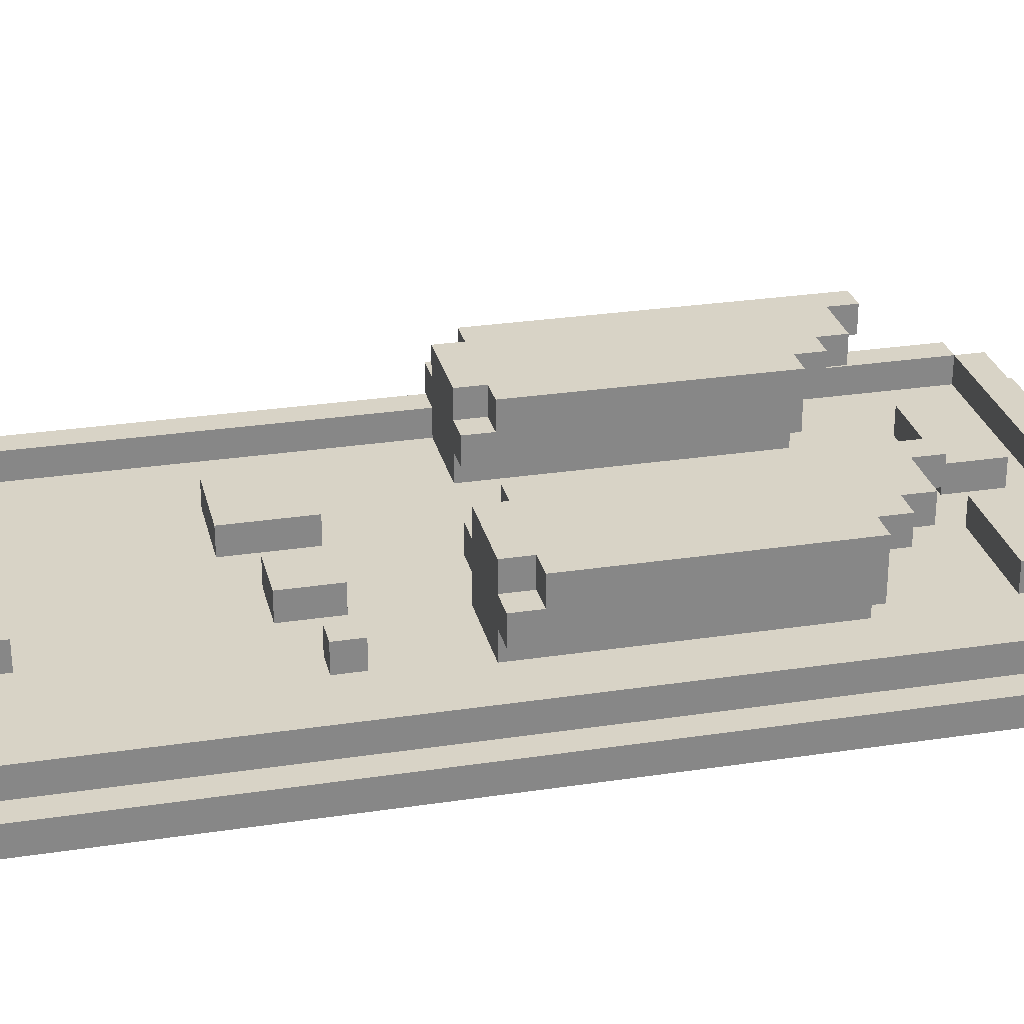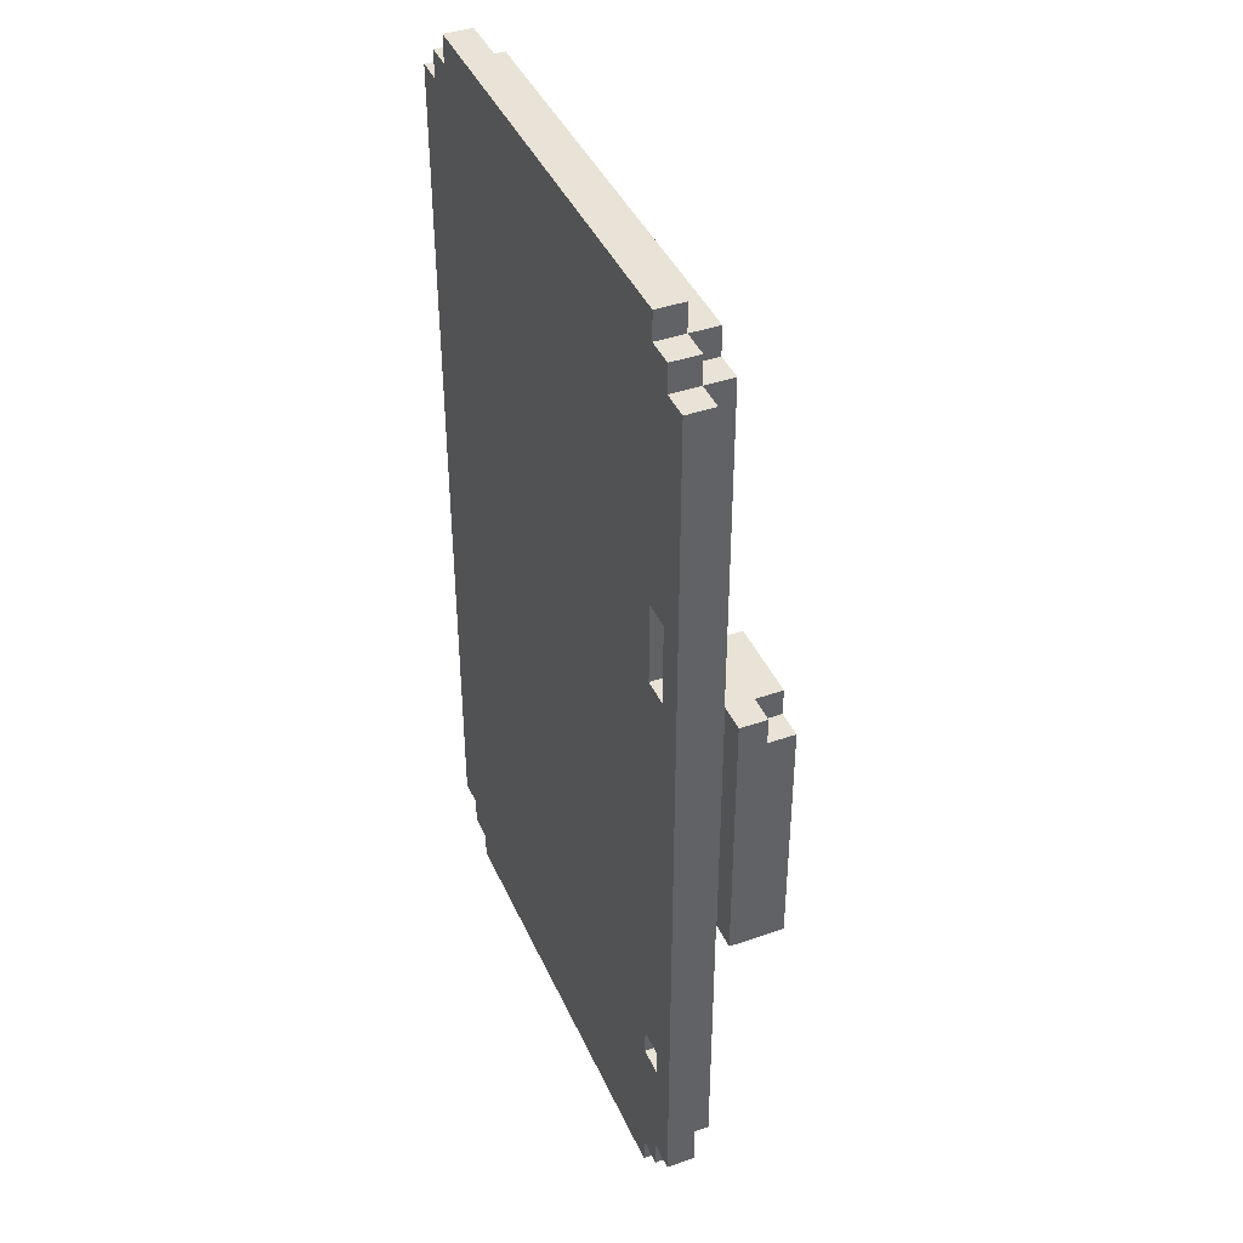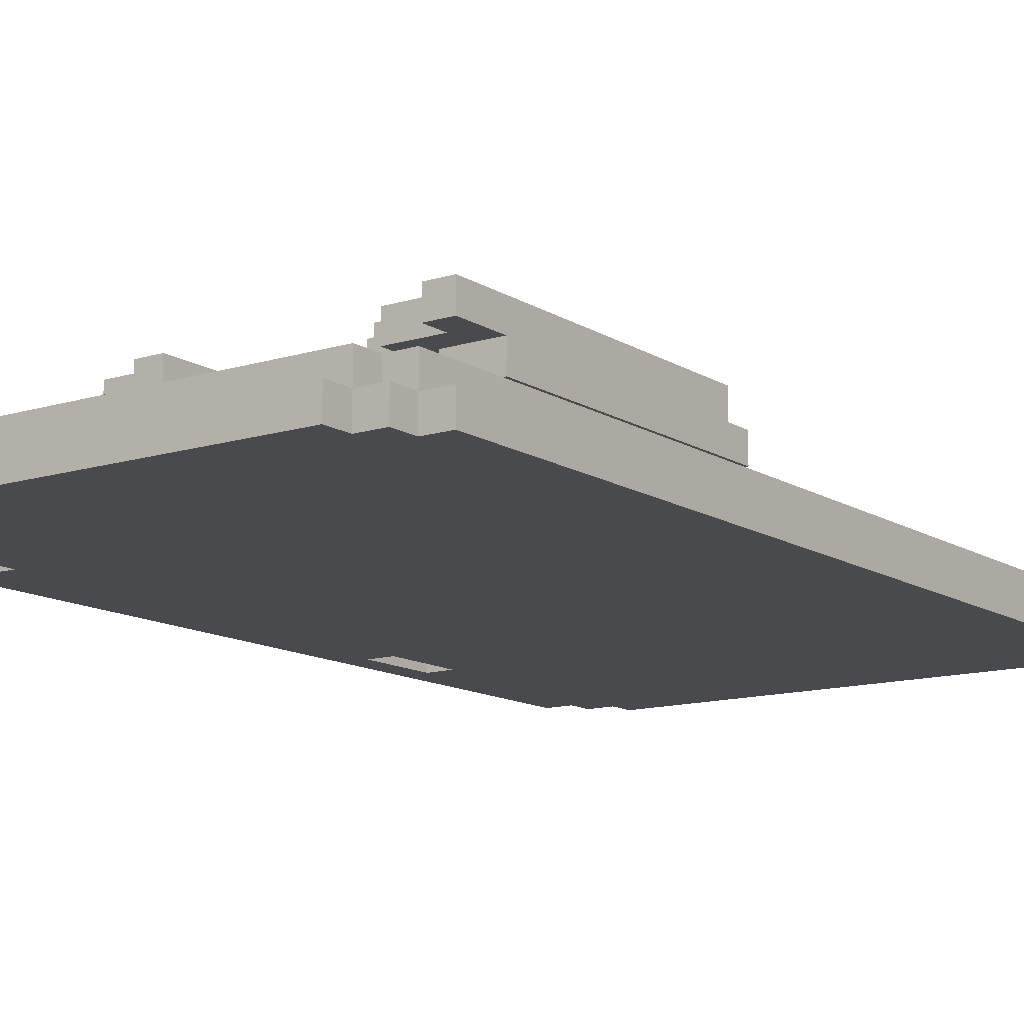
<metadata>
{"format":"obj","ext":"obj","renderer":"f3d","projection":"perspective","resolution":1024,"background":"white","views":[{"elev":27.8,"azim":-103.1,"up":"+Z"},{"elev":41.4,"azim":-112.8,"up":"+Y"},{"elev":-12.8,"azim":35.6,"up":"+Z"}]}
</metadata>
<code>
v -10 4 -9
v -10 4 -10
v -10 36 -9
v -10 36 -10
v -9 3 -9
v -9 3 -10
v -9 4 -8
v -9 4 -9
v -9 4 -10
v -9 36 -8
v -9 36 -9
v -9 36 -10
v -9 37 -9
v -9 37 -10
v -8 2 -9
v -8 2 -10
v -8 3 -8
v -8 3 -9
v -8 3 -10
v -8 4 -8
v -8 4 -9
v -8 8 -9
v -8 8 -10
v -8 9 -9
v -8 9 -10
v -8 12 -5
v -8 12 -7
v -8 21 -5
v -8 21 -6
v -8 22 -6
v -8 22 -7
v -8 25 -9
v -8 25 -10
v -8 28 -9
v -8 28 -10
v -8 36 -8
v -8 36 -9
v -8 37 -8
v -8 37 -9
v -8 37 -10
v -8 38 -9
v -8 38 -10
v -7 11 -5
v -7 11 -6
v -7 12 -5
v -7 12 -6
v -7 12 -7
v -7 12 -8
v -7 21 -5
v -7 21 -6
v -7 22 -5
v -7 22 -6
v -7 22 -7
v -7 22 -8
v -6 10 -5
v -6 10 -6
v -6 11 -5
v -6 11 -6
v -5 5 -8
v -5 5 -9
v -5 7 -8
v -5 7 -9
v -5 11 -6
v -5 11 -8
v -5 12 -6
v -5 12 -8
v -5 25 -8
v -5 25 -9
v -5 26 -8
v -5 26 -9
v -4 9 -5
v -4 9 -6
v -4 10 -5
v -4 10 -6
v -4 35 -8
v -4 35 -9
v -4 36 -8
v -4 36 -9
v -3 34 -8
v -3 34 -9
v -3 35 -8
v -3 35 -9
v -2 25 -8
v -2 25 -9
v -2 27 -8
v -2 27 -9
v 1 5 -8
v 1 5 -9
v 1 7 -8
v 1 7 -9
v 2 11 -5
v 2 11 -7
v 2 20 -5
v 2 20 -6
v 2 21 -6
v 2 21 -7
v 2 25 -8
v 2 25 -9
v 2 28 -8
v 2 28 -9
v 3 10 -5
v 3 10 -6
v 3 11 -5
v 3 11 -6
v 3 11 -7
v 3 11 -8
v 3 20 -5
v 3 20 -6
v 3 21 -5
v 3 21 -6
v 3 21 -7
v 3 21 -8
v 4 9 -5
v 4 9 -6
v 4 10 -5
v 4 10 -6
v 5 10 -6
v 5 10 -8
v 5 11 -6
v 5 11 -8
v 6 8 -5
v 6 8 -6
v 6 9 -5
v 6 9 -6
v 8 4 -8
v 8 4 -9
v 8 36 -8
v 8 36 -9
v -9 8 -9
v -9 8 -10
v -9 9 -9
v -9 9 -10
v -9 25 -9
v -9 25 -10
v -9 28 -9
v -9 28 -10
v -8 4 -8
v -8 4 -9
v -8 36 -8
v -8 36 -9
v -4 11 -7
v -4 11 -8
v -4 21 -5
v -4 21 -6
v -4 22 -5
v -4 22 -6
v -4 22 -7
v -4 22 -8
v -4 25 -8
v -4 25 -9
v -4 26 -8
v -4 26 -9
v -3 9 -5
v -3 9 -6
v -3 11 -6
v -3 11 -7
v -3 21 -5
v -3 21 -6
v -3 22 -6
v -3 22 -7
v -1 5 -8
v -1 5 -9
v -1 7 -8
v -1 7 -9
v 0 25 -8
v 0 25 -9
v 0 27 -8
v 0 27 -9
v 3 34 -8
v 3 34 -9
v 3 35 -8
v 3 35 -9
v 4 35 -8
v 4 35 -9
v 4 36 -8
v 4 36 -9
v 5 5 -8
v 5 5 -9
v 5 7 -8
v 5 7 -9
v 5 25 -8
v 5 25 -9
v 5 28 -8
v 5 28 -9
v 6 10 -7
v 6 10 -8
v 6 20 -5
v 6 20 -6
v 6 21 -5
v 6 21 -6
v 6 21 -7
v 6 21 -8
v 7 8 -5
v 7 8 -6
v 7 10 -6
v 7 10 -7
v 7 20 -5
v 7 20 -6
v 7 21 -6
v 7 21 -7
v 8 2 -9
v 8 2 -10
v 8 3 -8
v 8 3 -9
v 8 3 -10
v 8 4 -8
v 8 4 -9
v 8 36 -8
v 8 36 -9
v 8 37 -8
v 8 37 -9
v 8 37 -10
v 8 38 -9
v 8 38 -10
v 9 3 -9
v 9 3 -10
v 9 4 -8
v 9 4 -9
v 9 4 -10
v 9 36 -8
v 9 36 -9
v 9 36 -10
v 9 37 -9
v 9 37 -10
v 10 4 -9
v 10 4 -10
v 10 36 -9
v 10 36 -10
v -8 12 -5
v -8 21 -5
v -7 11 -5
v -7 12 -5
v -7 14 -5
v -7 15 -5
v -7 16 -5
v -7 17 -5
v -7 18 -5
v -7 19 -5
v -7 21 -5
v -7 22 -5
v -6 10 -5
v -6 11 -5
v -4 9 -5
v -4 10 -5
v -4 14 -5
v -4 15 -5
v -4 16 -5
v -4 17 -5
v -4 18 -5
v -4 19 -5
v -4 21 -5
v -4 22 -5
v -3 9 -5
v -3 21 -5
v 2 11 -5
v 2 20 -5
v 3 10 -5
v 3 11 -5
v 3 13 -5
v 3 14 -5
v 3 15 -5
v 3 16 -5
v 3 17 -5
v 3 18 -5
v 3 20 -5
v 3 21 -5
v 4 9 -5
v 4 10 -5
v 6 8 -5
v 6 9 -5
v 6 13 -5
v 6 14 -5
v 6 15 -5
v 6 16 -5
v 6 17 -5
v 6 18 -5
v 6 20 -5
v 6 21 -5
v 7 8 -5
v 7 20 -5
v -8 21 -6
v -8 22 -6
v -7 21 -6
v -7 22 -6
v -4 21 -6
v -4 22 -6
v -3 21 -6
v -3 22 -6
v 2 20 -6
v 2 21 -6
v 3 20 -6
v 3 21 -6
v 6 20 -6
v 6 21 -6
v 7 20 -6
v 7 21 -6
v -9 4 -8
v -9 36 -8
v -8 3 -8
v -8 4 -8
v -8 36 -8
v -8 37 -8
v -5 5 -8
v -5 7 -8
v -5 25 -8
v -5 26 -8
v -5 36 -8
v -5 37 -8
v -4 25 -8
v -4 26 -8
v -4 35 -8
v -4 36 -8
v -3 34 -8
v -3 35 -8
v -2 25 -8
v -2 27 -8
v -1 5 -8
v -1 7 -8
v 0 25 -8
v 0 27 -8
v 1 5 -8
v 1 7 -8
v 2 25 -8
v 2 28 -8
v 3 34 -8
v 3 35 -8
v 4 35 -8
v 4 36 -8
v 5 5 -8
v 5 7 -8
v 5 25 -8
v 5 28 -8
v 5 36 -8
v 5 37 -8
v 8 3 -8
v 8 4 -8
v 8 36 -8
v 8 37 -8
v 9 4 -8
v 9 36 -8
v -10 4 -9
v -10 36 -9
v -9 3 -9
v -9 4 -9
v -9 36 -9
v -9 37 -9
v -8 2 -9
v -8 3 -9
v -8 4 -9
v -8 36 -9
v -8 37 -9
v -8 38 -9
v -5 5 -9
v -5 7 -9
v -5 25 -9
v -5 26 -9
v -5 36 -9
v -5 37 -9
v -4 25 -9
v -4 26 -9
v -4 35 -9
v -4 36 -9
v -3 34 -9
v -3 35 -9
v -2 25 -9
v -2 27 -9
v -1 5 -9
v -1 7 -9
v 0 25 -9
v 0 27 -9
v 1 5 -9
v 1 7 -9
v 2 25 -9
v 2 28 -9
v 3 34 -9
v 3 35 -9
v 4 35 -9
v 4 36 -9
v 5 5 -9
v 5 7 -9
v 5 25 -9
v 5 28 -9
v 5 36 -9
v 5 37 -9
v 8 2 -9
v 8 3 -9
v 8 4 -9
v 8 36 -9
v 8 37 -9
v 8 38 -9
v 9 3 -9
v 9 4 -9
v 9 36 -9
v 9 37 -9
v 10 4 -9
v 10 36 -9
v -7 11 -6
v -7 12 -6
v -6 10 -6
v -6 11 -6
v -5 11 -6
v -5 12 -6
v -4 9 -6
v -4 10 -6
v -3 9 -6
v -3 11 -6
v 3 10 -6
v 3 11 -6
v 4 9 -6
v 4 10 -6
v 5 10 -6
v 5 11 -6
v 6 8 -6
v 6 9 -6
v 7 8 -6
v 7 10 -6
v -8 12 -7
v -8 22 -7
v -7 12 -7
v -7 22 -7
v -4 11 -7
v -4 22 -7
v -3 11 -7
v -3 22 -7
v 2 11 -7
v 2 21 -7
v 3 11 -7
v 3 21 -7
v 6 10 -7
v 6 21 -7
v 7 10 -7
v 7 21 -7
v -7 12 -8
v -7 22 -8
v -5 11 -8
v -5 12 -8
v -4 11 -8
v -4 22 -8
v 3 11 -8
v 3 21 -8
v 5 10 -8
v 5 11 -8
v 6 10 -8
v 6 21 -8
v -9 8 -9
v -9 9 -9
v -9 25 -9
v -9 28 -9
v -8 8 -9
v -8 9 -9
v -8 25 -9
v -8 28 -9
v -10 4 -10
v -10 36 -10
v -9 3 -10
v -9 4 -10
v -9 8 -10
v -9 9 -10
v -9 18 -10
v -9 23 -10
v -9 25 -10
v -9 28 -10
v -9 36 -10
v -9 37 -10
v -8 2 -10
v -8 3 -10
v -8 4 -10
v -8 8 -10
v -8 9 -10
v -8 18 -10
v -8 23 -10
v -8 25 -10
v -8 28 -10
v -8 36 -10
v -8 37 -10
v -8 38 -10
v -7 36 -10
v -7 37 -10
v 7 36 -10
v 7 37 -10
v 8 2 -10
v 8 3 -10
v 8 4 -10
v 8 36 -10
v 8 37 -10
v 8 38 -10
v 9 3 -10
v 9 4 -10
v 9 36 -10
v 9 37 -10
v 10 4 -10
v 10 36 -10
v -8 2 -9
v 8 2 -9
v -8 2 -10
v 8 2 -10
v -8 3 -8
v 8 3 -8
v -9 3 -9
v -8 3 -9
v 8 3 -9
v 9 3 -9
v -9 3 -10
v -8 3 -10
v 8 3 -10
v 9 3 -10
v -9 4 -8
v -8 4 -8
v 8 4 -8
v 9 4 -8
v -10 4 -9
v -9 4 -9
v -8 4 -9
v 8 4 -9
v 9 4 -9
v 10 4 -9
v -10 4 -10
v -9 4 -10
v 9 4 -10
v 10 4 -10
v -5 5 -8
v -1 5 -8
v 1 5 -8
v 5 5 -8
v -5 5 -9
v -1 5 -9
v 1 5 -9
v 5 5 -9
v 6 8 -5
v 7 8 -5
v 6 8 -6
v 7 8 -6
v -4 9 -5
v -3 9 -5
v 4 9 -5
v 6 9 -5
v -4 9 -6
v -3 9 -6
v 4 9 -6
v 6 9 -6
v -9 9 -9
v -8 9 -9
v -9 9 -10
v -8 9 -10
v -6 10 -5
v -4 10 -5
v 3 10 -5
v 4 10 -5
v -6 10 -6
v -4 10 -6
v 3 10 -6
v 4 10 -6
v 5 10 -6
v 7 10 -6
v 6 10 -7
v 7 10 -7
v 5 10 -8
v 6 10 -8
v -7 11 -5
v -6 11 -5
v 2 11 -5
v 3 11 -5
v -7 11 -6
v -6 11 -6
v -5 11 -6
v -3 11 -6
v 3 11 -6
v 5 11 -6
v -4 11 -7
v -3 11 -7
v 2 11 -7
v 3 11 -7
v -5 11 -8
v -4 11 -8
v 3 11 -8
v 5 11 -8
v -8 12 -5
v -7 12 -5
v -7 12 -6
v -5 12 -6
v -8 12 -7
v -7 12 -7
v -7 12 -8
v -5 12 -8
v -5 25 -8
v -4 25 -8
v -2 25 -8
v 0 25 -8
v 2 25 -8
v 5 25 -8
v -5 25 -9
v -4 25 -9
v -2 25 -9
v 0 25 -9
v 2 25 -9
v 5 25 -9
v -9 28 -9
v -8 28 -9
v -9 28 -10
v -8 28 -10
v -3 34 -8
v 3 34 -8
v -3 34 -9
v 3 34 -9
v -4 35 -8
v -3 35 -8
v 3 35 -8
v 4 35 -8
v -4 35 -9
v -3 35 -9
v 3 35 -9
v 4 35 -9
v -8 36 -8
v -5 36 -8
v -4 36 -8
v 4 36 -8
v 5 36 -8
v 8 36 -8
v -8 36 -9
v -5 36 -9
v -4 36 -9
v 4 36 -9
v 5 36 -9
v 8 36 -9
v -8 4 -8
v 8 4 -8
v -8 4 -9
v 8 4 -9
v -5 7 -8
v -1 7 -8
v 1 7 -8
v 5 7 -8
v -5 7 -9
v -1 7 -9
v 1 7 -9
v 5 7 -9
v -9 8 -9
v -8 8 -9
v -9 8 -10
v -8 8 -10
v 2 20 -5
v 3 20 -5
v 6 20 -5
v 7 20 -5
v 2 20 -6
v 3 20 -6
v 6 20 -6
v 7 20 -6
v -8 21 -5
v -7 21 -5
v -4 21 -5
v -3 21 -5
v 3 21 -5
v 6 21 -5
v -8 21 -6
v -7 21 -6
v -4 21 -6
v -3 21 -6
v 2 21 -6
v 3 21 -6
v 6 21 -6
v 7 21 -6
v 2 21 -7
v 3 21 -7
v 6 21 -7
v 7 21 -7
v 3 21 -8
v 6 21 -8
v -7 22 -5
v -4 22 -5
v -8 22 -6
v -7 22 -6
v -4 22 -6
v -3 22 -6
v -8 22 -7
v -7 22 -7
v -4 22 -7
v -3 22 -7
v -7 22 -8
v -4 22 -8
v -9 25 -9
v -8 25 -9
v -9 25 -10
v -8 25 -10
v -5 26 -8
v -4 26 -8
v -5 26 -9
v -4 26 -9
v -2 27 -8
v 0 27 -8
v -2 27 -9
v 0 27 -9
v 2 28 -8
v 5 28 -8
v 2 28 -9
v 5 28 -9
v -9 36 -8
v -8 36 -8
v 8 36 -8
v 9 36 -8
v -10 36 -9
v -9 36 -9
v -8 36 -9
v 8 36 -9
v 9 36 -9
v 10 36 -9
v -10 36 -10
v -9 36 -10
v 9 36 -10
v 10 36 -10
v -8 37 -8
v -5 37 -8
v 5 37 -8
v 8 37 -8
v -9 37 -9
v -8 37 -9
v -5 37 -9
v 5 37 -9
v 8 37 -9
v 9 37 -9
v -9 37 -10
v -8 37 -10
v 8 37 -10
v 9 37 -10
v -8 38 -9
v 8 38 -9
v -8 38 -10
v 8 38 -10
f 3 2 1
f 4 2 3
f 8 6 5
f 9 6 8
f 10 8 7
f 11 8 10
f 13 12 11
f 14 12 13
f 18 16 15
f 19 16 18
f 20 18 17
f 21 18 20
f 24 23 22
f 25 23 24
f 28 27 26
f 29 27 28
f 30 27 29
f 31 27 30
f 34 33 32
f 35 33 34
f 38 37 36
f 39 37 38
f 41 40 39
f 42 40 41
f 45 44 43
f 46 44 45
f 51 50 49
f 52 50 51
f 53 48 47
f 54 48 53
f 57 56 55
f 58 56 57
f 61 60 59
f 62 60 61
f 65 64 63
f 66 64 65
f 69 68 67
f 70 68 69
f 73 72 71
f 74 72 73
f 77 76 75
f 78 76 77
f 81 80 79
f 82 80 81
f 85 84 83
f 86 84 85
f 89 88 87
f 90 88 89
f 93 92 91
f 94 92 93
f 95 92 94
f 96 92 95
f 99 98 97
f 100 98 99
f 103 102 101
f 104 102 103
f 109 108 107
f 110 108 109
f 111 106 105
f 112 106 111
f 115 114 113
f 116 114 115
f 119 118 117
f 120 118 119
f 123 122 121
f 124 122 123
f 127 126 125
f 128 126 127
f 129 130 131
f 131 130 132
f 133 134 135
f 135 134 136
f 137 138 139
f 139 138 140
f 143 144 145
f 145 144 146
f 141 142 147
f 147 142 148
f 149 150 151
f 151 150 152
f 153 154 155
f 153 155 157
f 155 156 157
f 157 156 158
f 158 156 159
f 159 156 160
f 161 162 163
f 163 162 164
f 165 166 167
f 167 166 168
f 169 170 171
f 171 170 172
f 173 174 175
f 175 174 176
f 177 178 179
f 179 178 180
f 181 182 183
f 183 182 184
f 187 188 189
f 189 188 190
f 185 186 191
f 191 186 192
f 193 194 195
f 193 195 197
f 195 196 197
f 197 196 198
f 198 196 199
f 199 196 200
f 201 202 204
f 204 202 205
f 203 204 206
f 206 204 207
f 208 209 210
f 210 209 211
f 211 212 213
f 213 212 214
f 215 216 218
f 218 216 219
f 217 218 220
f 220 218 221
f 221 222 223
f 223 222 224
f 225 226 227
f 227 226 228
f 232 230 229
f 233 230 232
f 234 230 233
f 235 230 234
f 236 230 235
f 237 230 236
f 238 230 237
f 239 230 238
f 242 232 231
f 242 233 232
f 244 242 241
f 245 234 233
f 245 233 242
f 245 242 244
f 246 235 234
f 246 234 245
f 247 236 235
f 247 235 246
f 248 237 236
f 248 236 247
f 249 238 237
f 249 237 248
f 250 240 239
f 250 238 249
f 250 239 238
f 251 240 250
f 252 240 251
f 253 249 248
f 253 244 243
f 253 251 250
f 253 250 249
f 253 245 244
f 253 248 247
f 253 247 246
f 253 246 245
f 254 251 253
f 258 256 255
f 259 256 258
f 260 256 259
f 261 256 260
f 262 256 261
f 263 256 262
f 264 256 263
f 265 256 264
f 268 258 257
f 268 259 258
f 270 268 267
f 271 260 259
f 271 259 268
f 271 268 270
f 272 261 260
f 272 260 271
f 273 262 261
f 273 261 272
f 274 263 262
f 274 262 273
f 275 264 263
f 275 263 274
f 276 266 265
f 276 264 275
f 276 265 264
f 277 266 276
f 278 266 277
f 279 275 274
f 279 270 269
f 279 277 276
f 279 276 275
f 279 271 270
f 279 274 273
f 279 273 272
f 279 272 271
f 280 277 279
f 283 282 281
f 284 282 283
f 287 286 285
f 288 286 287
f 291 290 289
f 292 290 291
f 295 294 293
f 296 294 295
f 300 298 297
f 301 298 300
f 307 302 301
f 308 302 307
f 309 306 305
f 310 306 309
f 312 308 307
f 314 312 311
f 317 304 303
f 318 304 317
f 319 316 315
f 320 316 319
f 325 314 313
f 326 312 314
f 326 314 325
f 327 312 326
f 328 308 312
f 328 312 327
f 329 322 321
f 330 322 329
f 331 324 323
f 332 324 331
f 333 308 328
f 334 308 333
f 335 300 299
f 336 300 335
f 337 334 333
f 338 334 337
f 339 337 336
f 340 337 339
f 344 342 341
f 345 342 344
f 348 344 343
f 349 344 348
f 350 346 345
f 351 346 350
f 353 350 349
f 354 350 353
f 355 350 354
f 356 350 355
f 357 350 356
f 358 352 351
f 359 355 354
f 360 357 356
f 361 357 360
f 362 357 361
f 363 360 359
f 363 361 360
f 364 361 363
f 365 359 354
f 365 363 359
f 366 363 365
f 367 353 349
f 368 365 354
f 369 365 368
f 369 368 367
f 370 363 366
f 371 369 367
f 371 370 369
f 371 367 349
f 372 370 371
f 373 370 372
f 374 363 370
f 374 370 373
f 375 363 374
f 377 376 375
f 379 371 349
f 380 373 372
f 381 373 380
f 382 377 375
f 382 378 377
f 382 375 374
f 383 378 382
f 384 352 358
f 385 348 347
f 386 348 385
f 387 381 380
f 387 379 349
f 387 383 382
f 387 382 381
f 387 380 379
f 388 383 387
f 389 352 384
f 390 352 389
f 391 387 386
f 392 387 391
f 393 389 388
f 394 389 393
f 395 393 392
f 396 393 395
f 397 398 400
f 400 398 401
f 399 400 401
f 401 398 402
f 399 401 404
f 403 404 405
f 404 401 406
f 405 404 406
f 407 408 410
f 410 408 411
f 409 410 411
f 411 408 412
f 409 411 414
f 413 414 415
f 414 411 416
f 415 414 416
f 417 418 419
f 419 418 420
f 421 422 423
f 423 422 424
f 425 426 427
f 427 426 428
f 429 430 431
f 431 430 432
f 433 434 436
f 435 436 437
f 436 434 438
f 437 436 438
f 439 440 442
f 441 442 443
f 442 440 444
f 443 442 444
f 445 446 449
f 449 446 450
f 447 448 451
f 451 448 452
f 453 454 456
f 456 454 457
f 457 454 458
f 458 454 459
f 459 454 460
f 460 454 461
f 461 454 462
f 462 454 463
f 455 456 466
f 456 457 466
f 466 457 467
f 467 457 468
f 458 459 469
f 459 460 470
f 469 459 470
f 460 461 471
f 470 460 471
f 471 461 472
f 462 463 473
f 463 464 473
f 473 464 474
f 474 464 475
f 471 472 477
f 475 476 477
f 474 475 477
f 473 474 477
f 472 473 477
f 469 470 477
f 470 471 477
f 467 468 477
f 468 469 477
f 477 476 478
f 467 477 479
f 477 478 479
f 478 476 480
f 479 478 480
f 466 467 481
f 465 466 481
f 481 467 482
f 467 479 483
f 482 467 483
f 479 480 484
f 483 479 484
f 480 476 485
f 484 480 485
f 485 476 486
f 483 484 487
f 482 483 487
f 484 485 487
f 487 485 488
f 488 485 489
f 489 485 490
f 488 489 491
f 491 489 492
f 495 494 493
f 496 494 495
f 500 498 497
f 501 498 500
f 503 500 499
f 504 500 503
f 505 502 501
f 506 502 505
f 512 508 507
f 513 508 512
f 514 510 509
f 515 510 514
f 517 512 511
f 518 512 517
f 519 516 515
f 520 516 519
f 525 522 521
f 526 522 525
f 527 524 523
f 528 524 527
f 531 530 529
f 532 530 531
f 537 534 533
f 538 534 537
f 539 536 535
f 540 536 539
f 543 542 541
f 544 542 543
f 549 546 545
f 550 546 549
f 551 548 547
f 552 548 551
f 555 554 553
f 556 554 555
f 557 555 553
f 558 555 557
f 563 560 559
f 564 560 563
f 567 562 561
f 569 566 565
f 570 566 569
f 571 568 567
f 571 567 561
f 572 568 571
f 573 569 565
f 574 569 573
f 575 568 572
f 576 568 575
f 579 578 577
f 581 579 577
f 581 580 579
f 582 580 581
f 583 580 582
f 584 580 583
f 591 586 585
f 592 586 591
f 593 588 587
f 594 588 593
f 595 590 589
f 596 590 595
f 599 598 597
f 600 598 599
f 603 602 601
f 604 602 603
f 609 606 605
f 610 606 609
f 611 608 607
f 612 608 611
f 619 614 613
f 620 615 614
f 620 614 619
f 621 615 620
f 622 617 616
f 623 618 617
f 623 617 622
f 624 618 623
f 625 626 627
f 627 626 628
f 629 630 633
f 633 630 634
f 631 632 635
f 635 632 636
f 637 638 639
f 639 638 640
f 641 642 645
f 645 642 646
f 643 644 647
f 647 644 648
f 649 650 655
f 655 650 656
f 651 652 657
f 657 652 658
f 653 654 660
f 660 654 661
f 661 662 663
f 660 661 663
f 659 660 663
f 663 662 664
f 664 662 665
f 665 662 666
f 664 665 667
f 667 665 668
f 669 670 672
f 672 670 673
f 671 672 675
f 673 674 675
f 672 673 675
f 675 674 676
f 676 674 677
f 677 674 678
f 676 677 679
f 679 677 680
f 681 682 683
f 683 682 684
f 685 686 687
f 687 686 688
f 689 690 691
f 691 690 692
f 693 694 695
f 695 694 696
f 697 698 702
f 702 698 703
f 699 700 704
f 704 700 705
f 701 702 707
f 707 702 708
f 705 706 709
f 709 706 710
f 711 712 716
f 712 713 717
f 716 712 717
f 713 714 718
f 717 713 718
f 718 714 719
f 715 716 721
f 721 716 722
f 719 720 723
f 723 720 724
f 725 726 727
f 727 726 728

</code>
